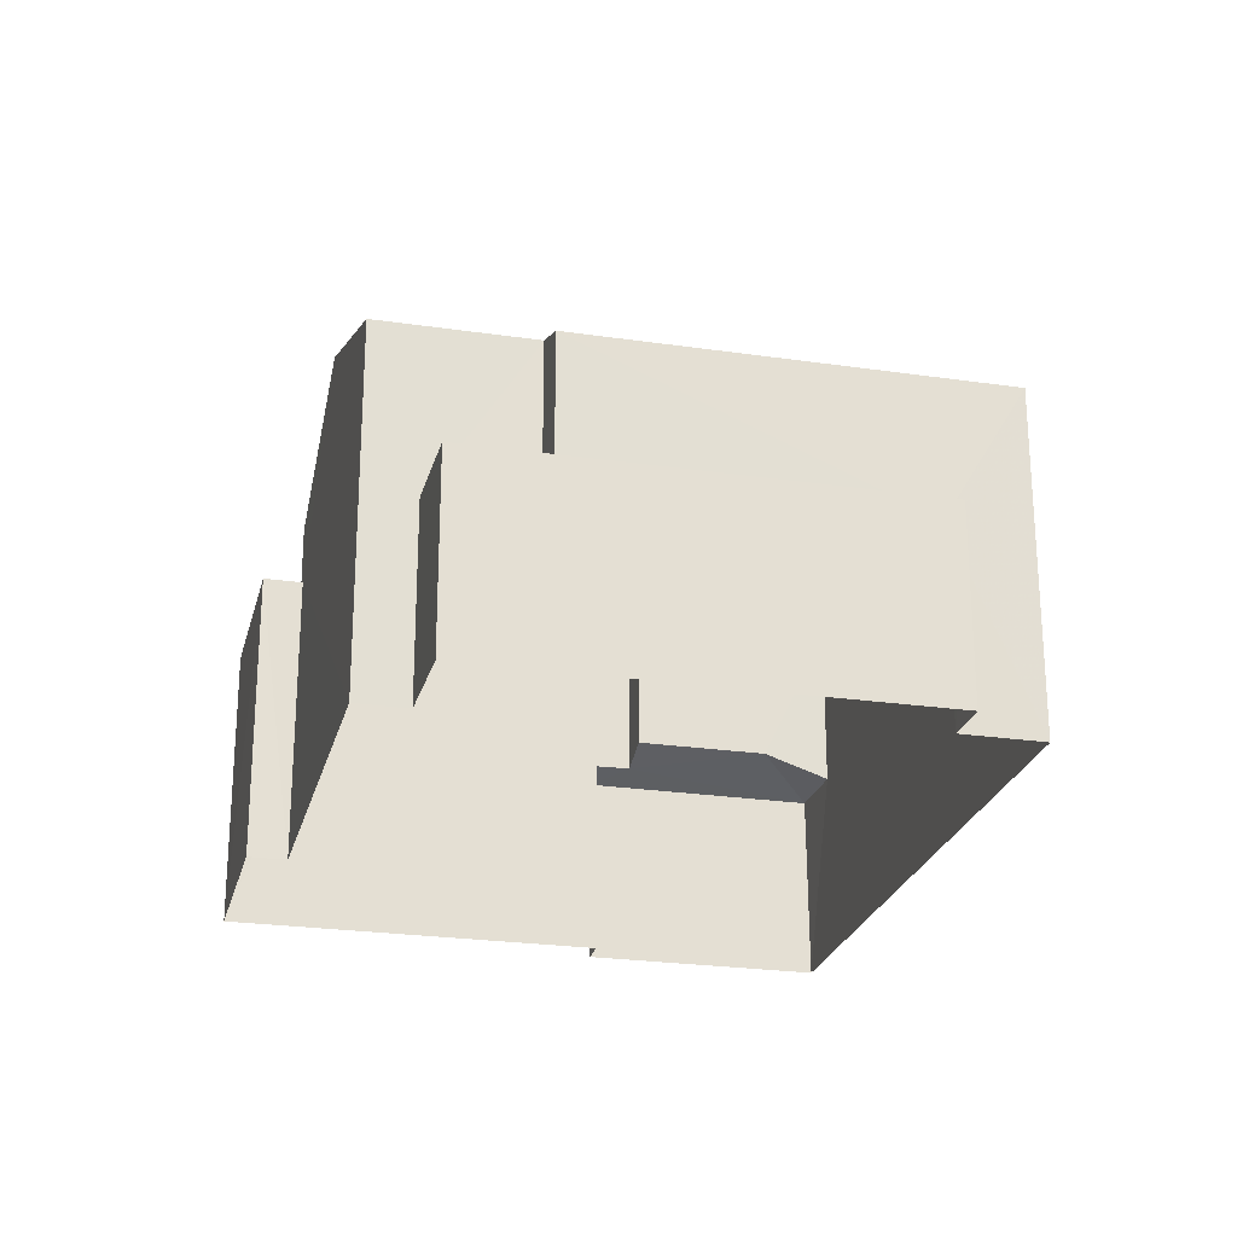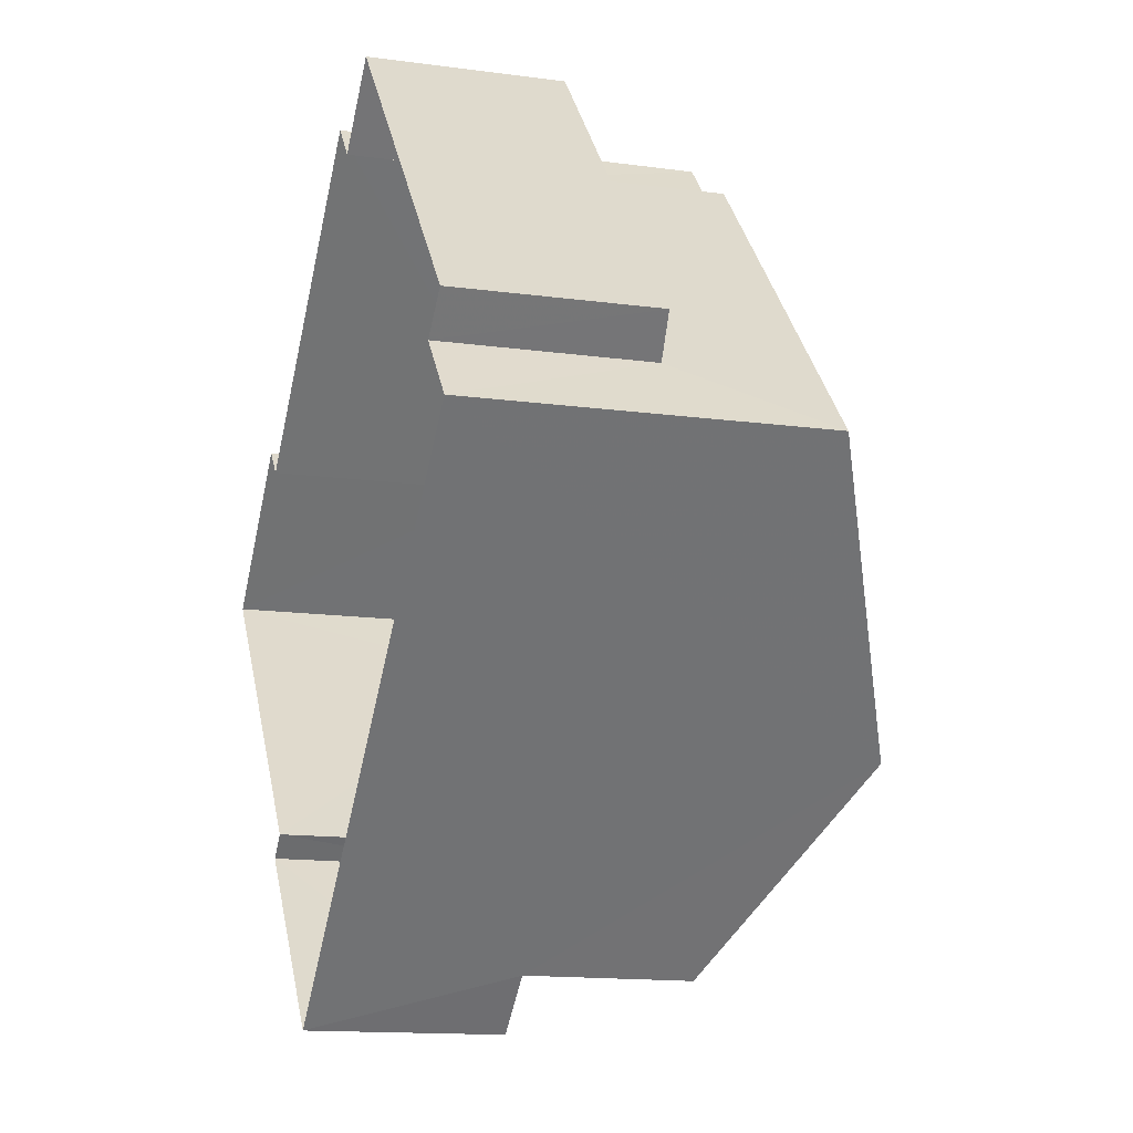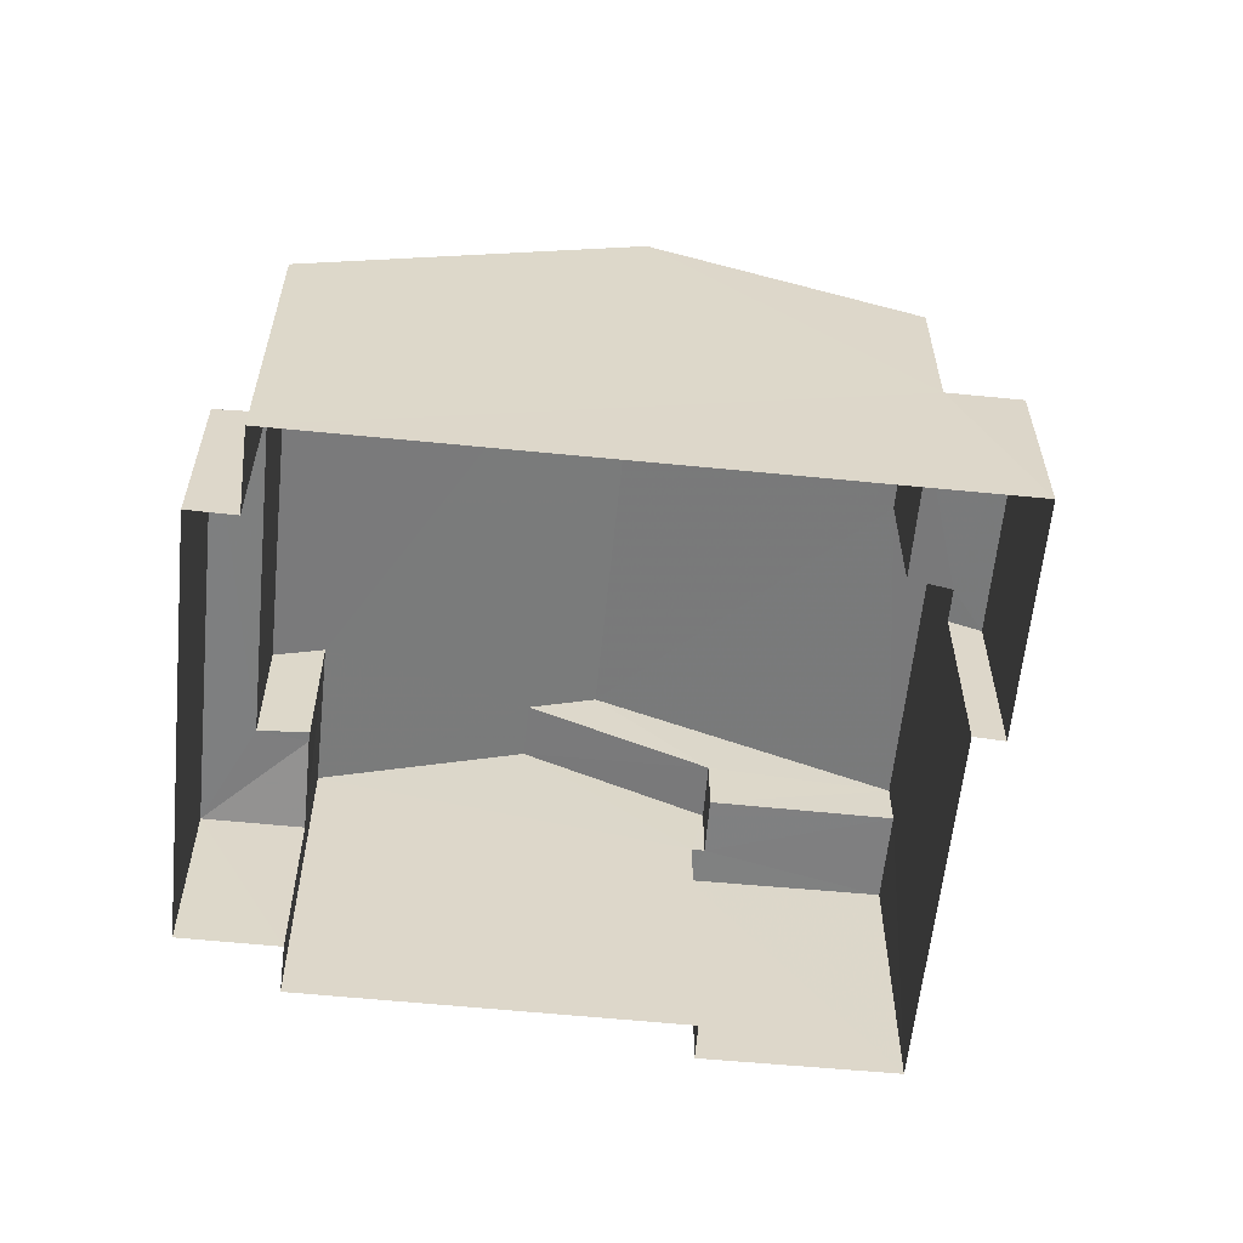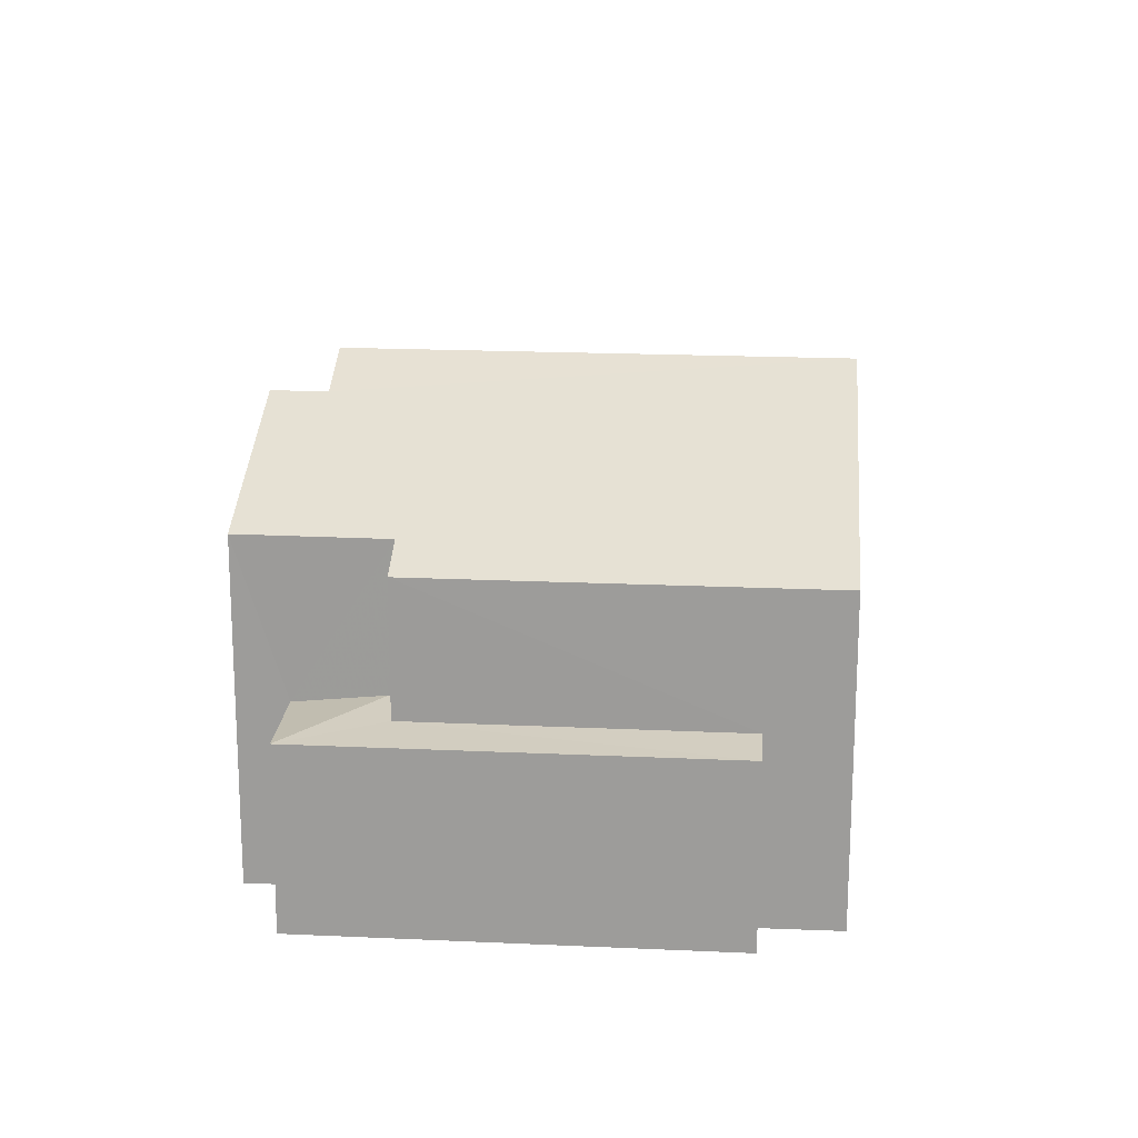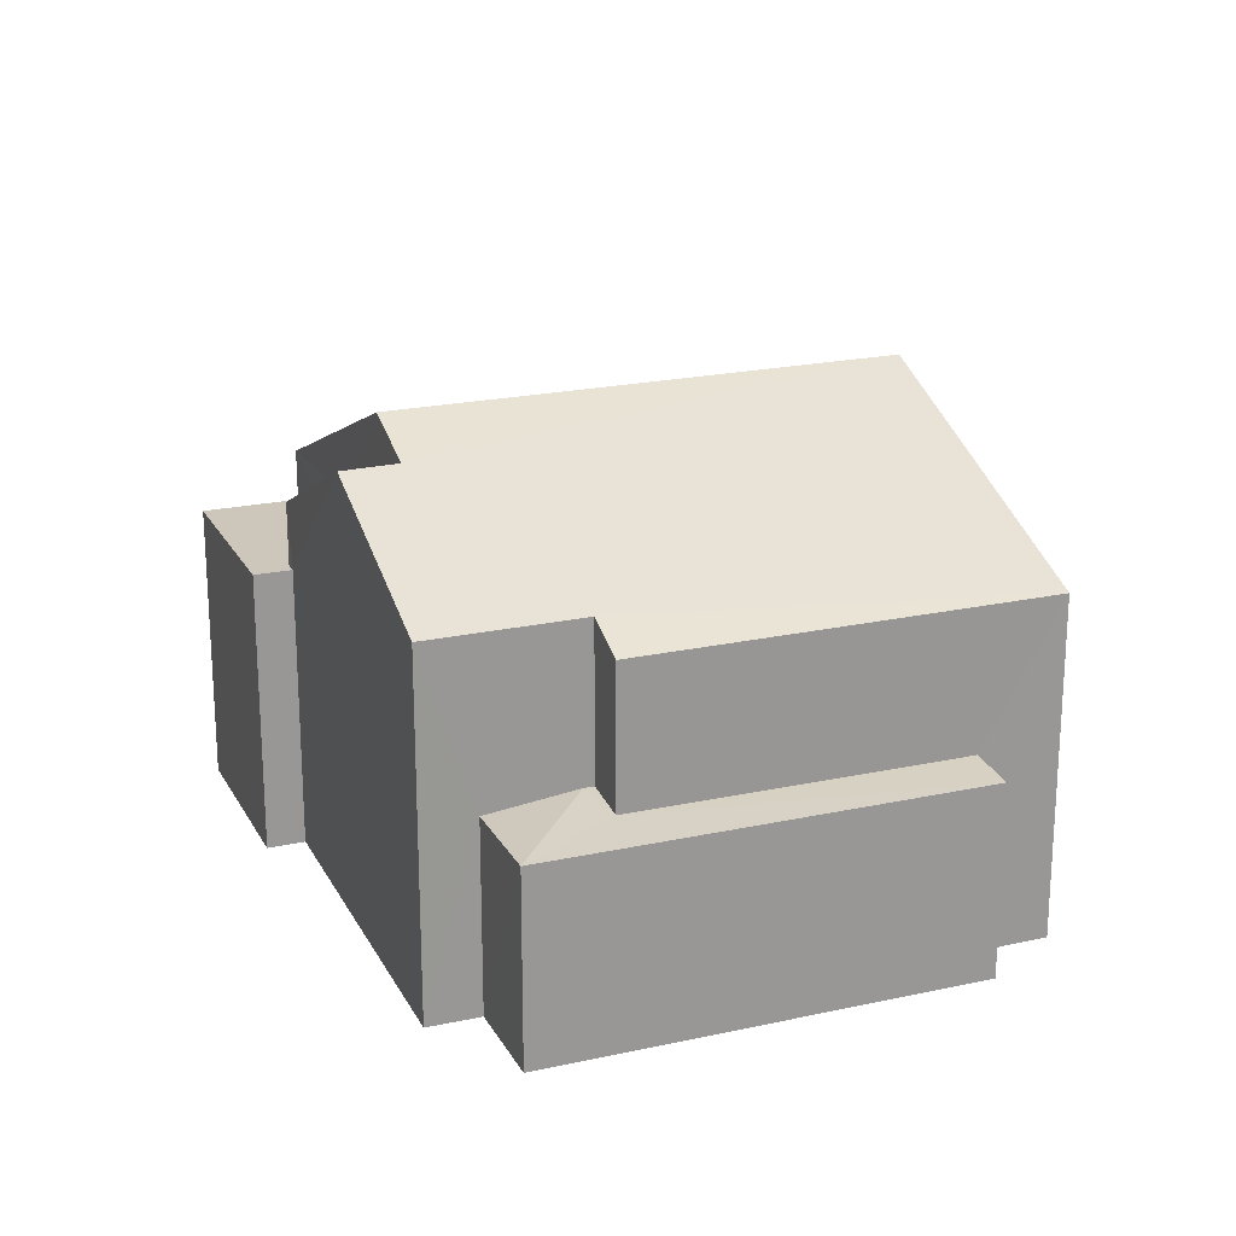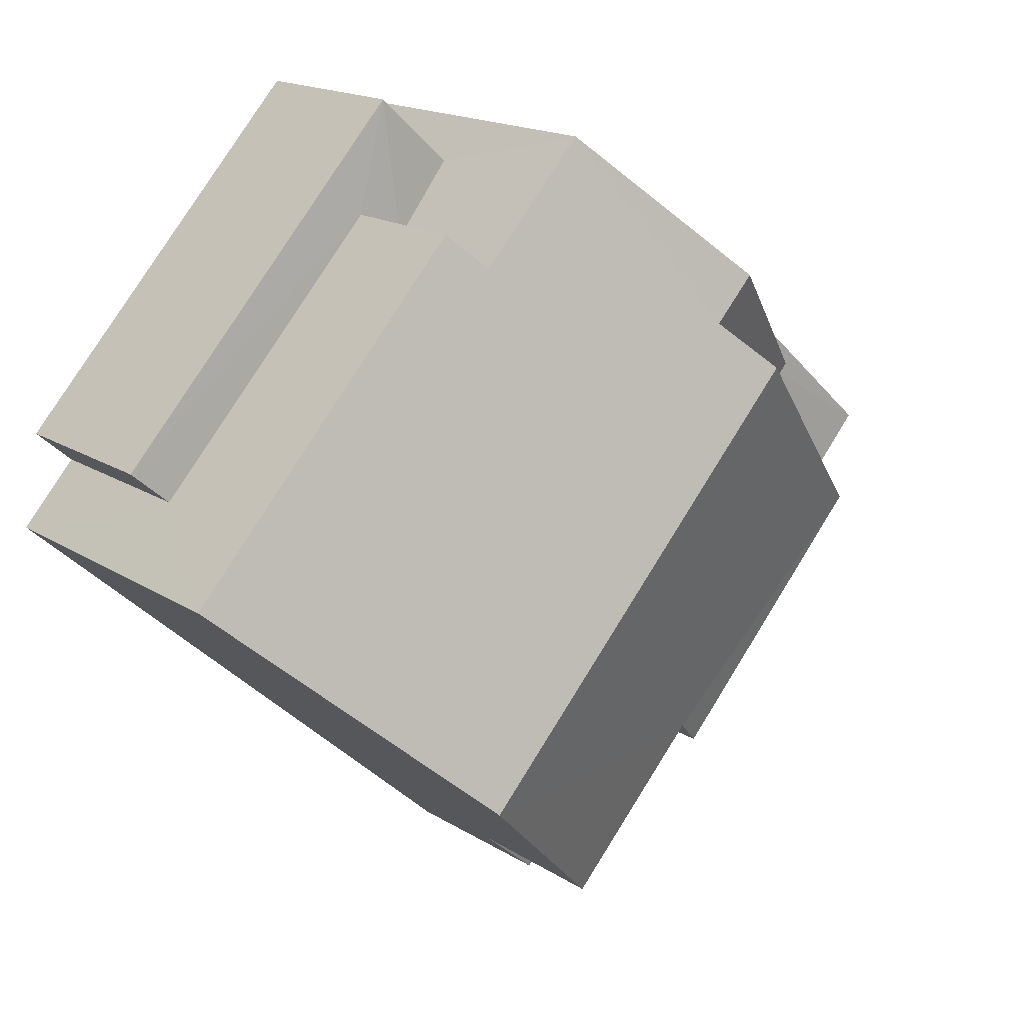
<metadata>
{"format":"obj","ext":"obj","renderer":"f3d","projection":"perspective","resolution":1024,"background":"white","views":[{"elev":-24.4,"azim":-145.3,"up":"+Z"},{"elev":-14.5,"azim":-106.7,"up":"+Y"},{"elev":-59.8,"azim":-47.6,"up":"+Z"},{"elev":19.1,"azim":-126.9,"up":"+Z"},{"elev":21.3,"azim":-153.2,"up":"+Z"},{"elev":16.7,"azim":-37.9,"up":"+Y"}]}
</metadata>
<code>
v -3.149e+05 4.148e+04 52.09
v -3.149e+05 4.148e+04 52.09
v -3.149e+05 4.148e+04 52.09
v -3.149e+05 4.148e+04 52.09
v -3.149e+05 4.149e+04 52.09
v -3.149e+05 4.149e+04 52.09
v -3.149e+05 4.149e+04 52.09
v -3.149e+05 4.149e+04 52.09
v -3.149e+05 4.149e+04 52.09
v -3.149e+05 4.149e+04 52.09
v -3.149e+05 4.149e+04 52.09
v -3.149e+05 4.149e+04 52.09
v -3.149e+05 4.149e+04 57.1
v -3.149e+05 4.149e+04 57.1
v -3.149e+05 4.149e+04 57.1
v -3.149e+05 4.148e+04 57.1
v -3.149e+05 4.149e+04 57.1
v -3.149e+05 4.149e+04 57.1
v -3.149e+05 4.148e+04 55.43
v -3.149e+05 4.148e+04 55.43
v -3.149e+05 4.148e+04 55.83
v -3.149e+05 4.149e+04 55.45
v -3.149e+05 4.149e+04 55.55
v -3.149e+05 4.149e+04 55.46
v -3.149e+05 4.149e+04 55.64
v -3.149e+05 4.149e+04 55.55
v -3.149e+05 4.149e+04 55.64
v -3.149e+05 4.149e+04 58.22
v -3.149e+05 4.149e+04 58.22
v -3.149e+05 4.149e+04 59.78
v -3.149e+05 4.149e+04 59.78
v -3.149e+05 4.149e+04 55.45
v -3.149e+05 4.148e+04 55.44
v -3.149e+05 4.148e+04 55.6
v -3.149e+05 4.148e+04 55.6
v -3.149e+05 4.148e+04 55.83
v -3.149e+05 4.148e+04 58.01
v -3.149e+05 4.148e+04 60.25
v -3.149e+05 4.149e+04 58.36
v -3.149e+05 4.149e+04 58.01
v -3.149e+05 4.149e+04 60.25
v -3.149e+05 4.149e+04 58.36
v -3.149e+05 4.148e+04 58.32
v -3.149e+05 4.148e+04 58.32
v -3.149e+05 4.148e+04 58.01
v -3.149e+05 4.148e+04 58.01
f 1 2 3
f 2 4 5
f 6 3 7
f 6 7 8
f 9 5 10
f 7 11 12
f 11 5 9
f 3 2 5
f 7 3 5
f 7 5 11
f 13 14 15
f 15 14 16
f 13 17 14
f 16 14 18
f 19 20 21
f 22 23 24
f 24 23 25
f 22 26 23
f 25 23 27
f 28 29 30
f 31 28 30
f 32 24 25
f 33 34 20
f 20 34 21
f 33 35 34
f 21 34 36
f 37 38 39
f 37 39 40
f 38 41 31
f 39 31 42
f 42 31 30
f 39 38 31
f 43 41 38
f 38 44 43
f 45 41 43
f 46 45 43
f 18 29 28
f 18 14 29
f 7 12 17
f 29 14 17
f 29 17 30
f 17 12 42
f 30 17 42
f 11 9 24
f 32 11 24
f 20 2 1
f 33 20 1
f 37 4 38
f 44 38 19
f 19 4 2
f 19 2 20
f 38 4 19
f 24 9 10
f 22 24 10
f 21 43 44
f 44 19 21
f 36 43 21
f 12 11 32
f 12 32 42
f 42 32 39
f 25 27 39
f 32 25 39
f 13 6 8
f 13 15 6
f 5 22 10
f 5 26 22
f 3 33 1
f 3 35 33
f 3 6 16
f 6 15 16
f 34 35 46
f 35 3 16
f 46 16 45
f 35 16 46
f 5 4 26
f 4 37 26
f 26 40 23
f 26 37 40
f 36 46 43
f 36 34 46
f 31 41 28
f 18 28 45
f 18 45 16
f 28 41 45
f 7 13 8
f 7 17 13
f 27 40 39
f 27 23 40

</code>
